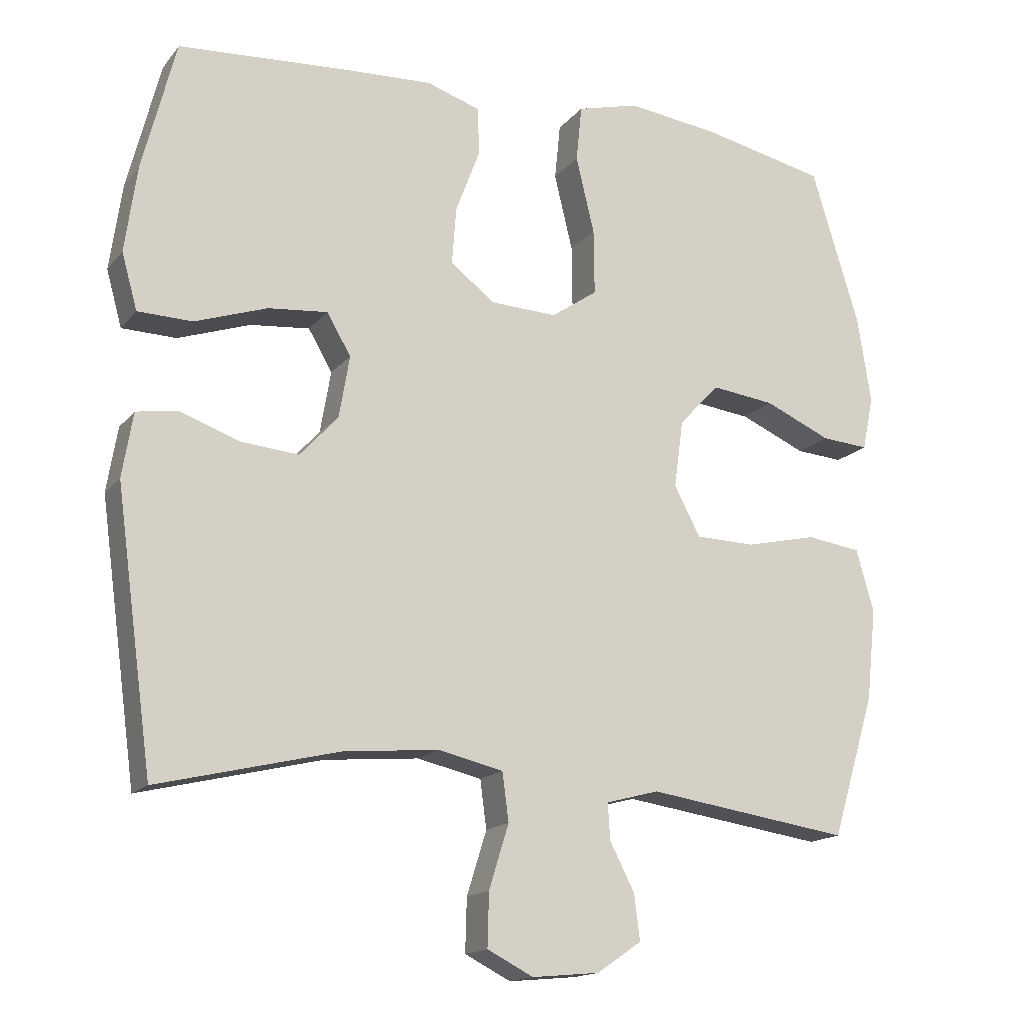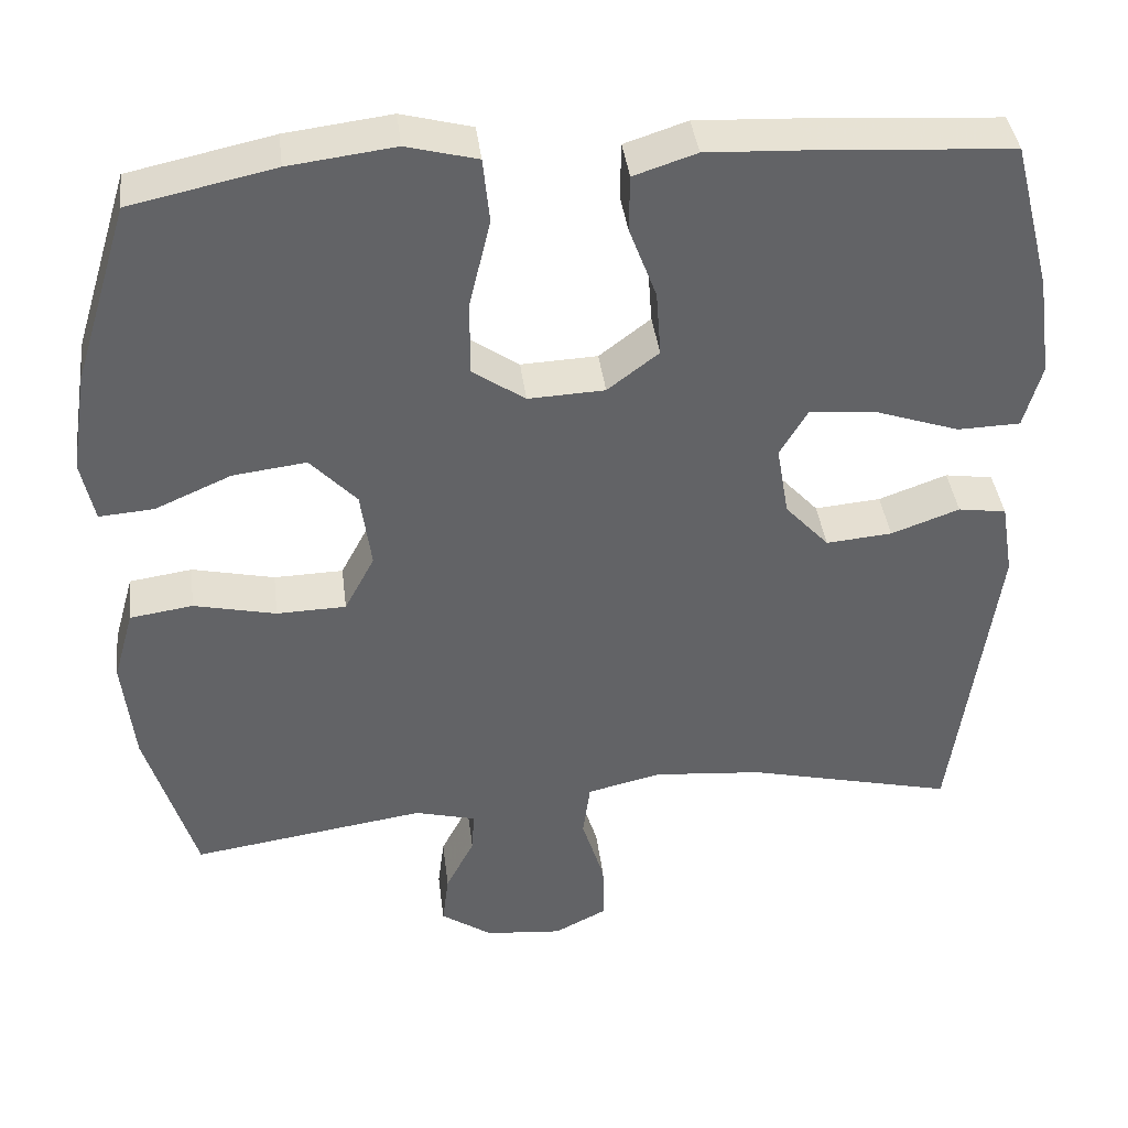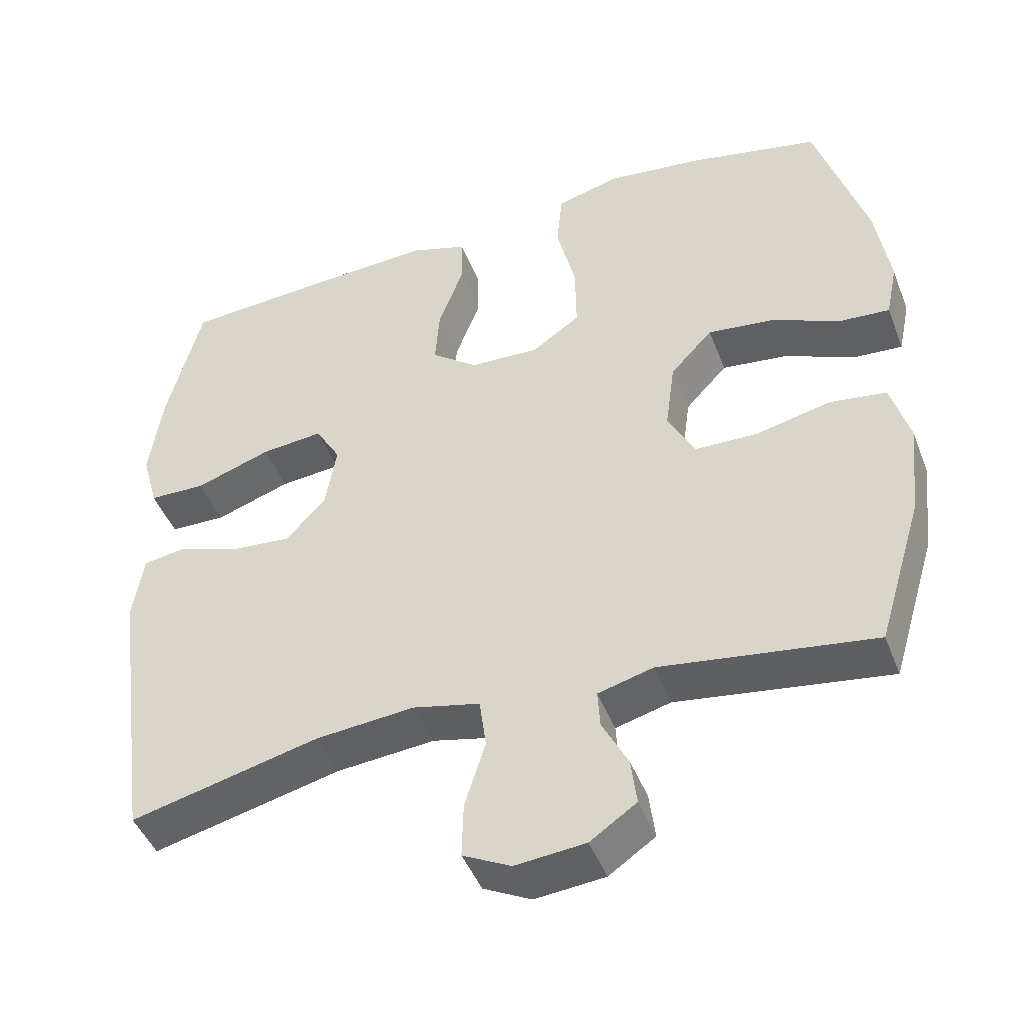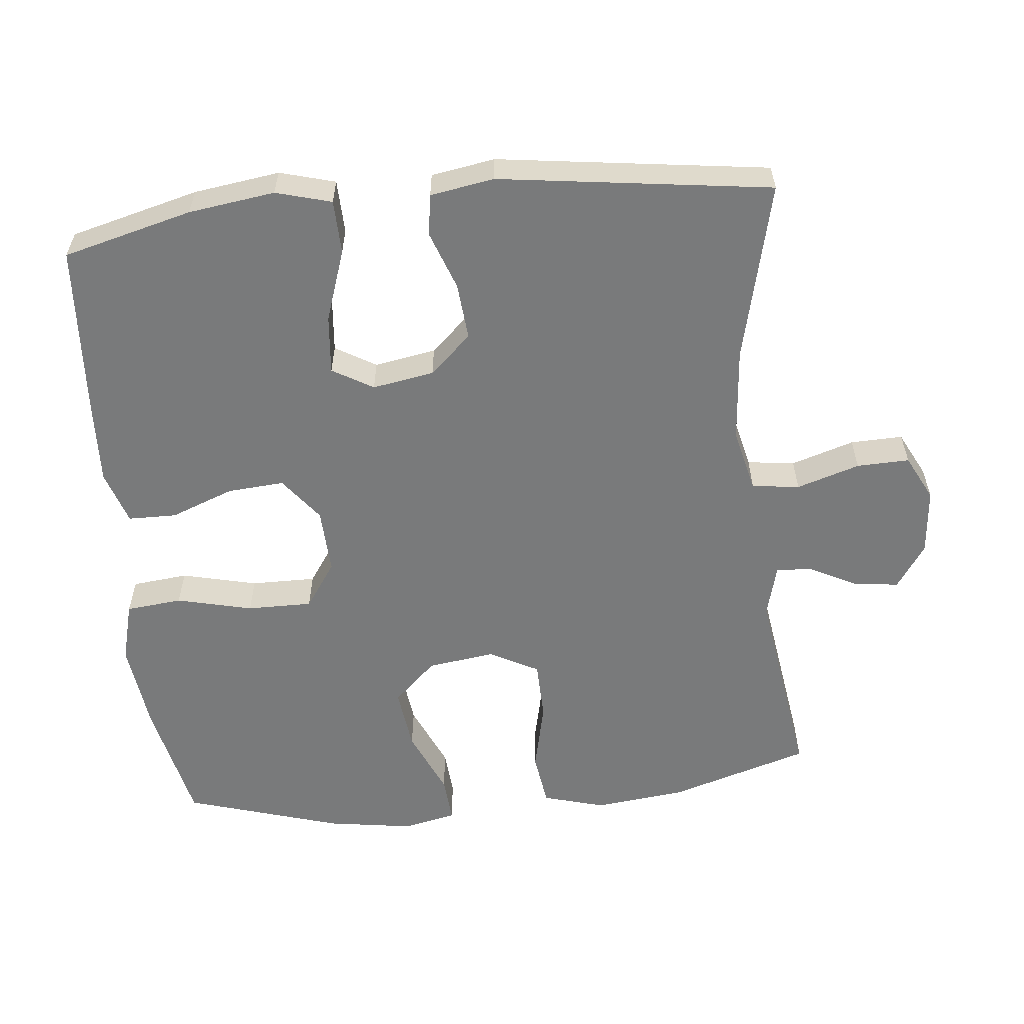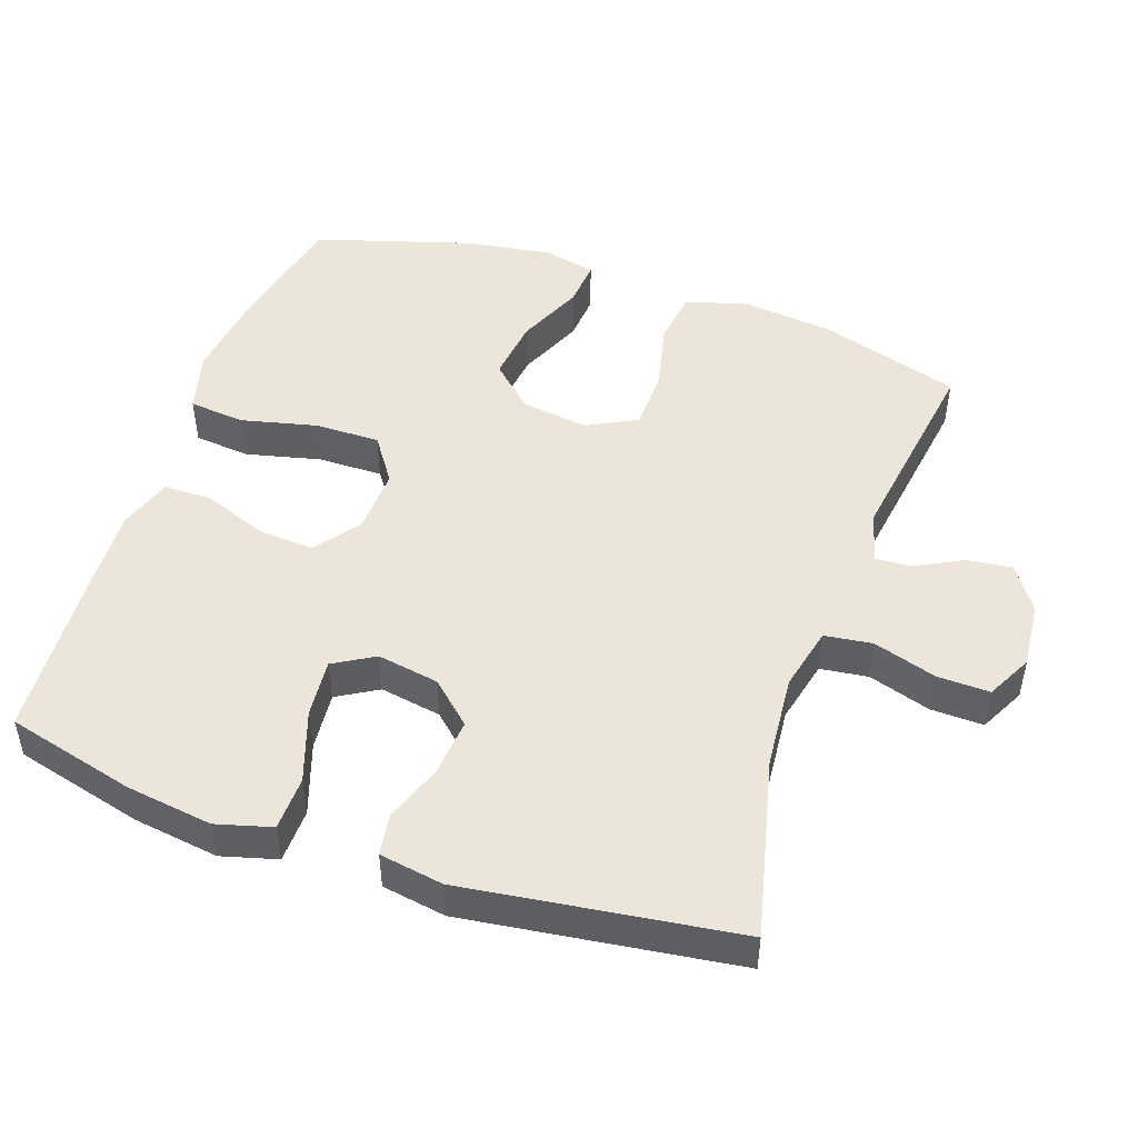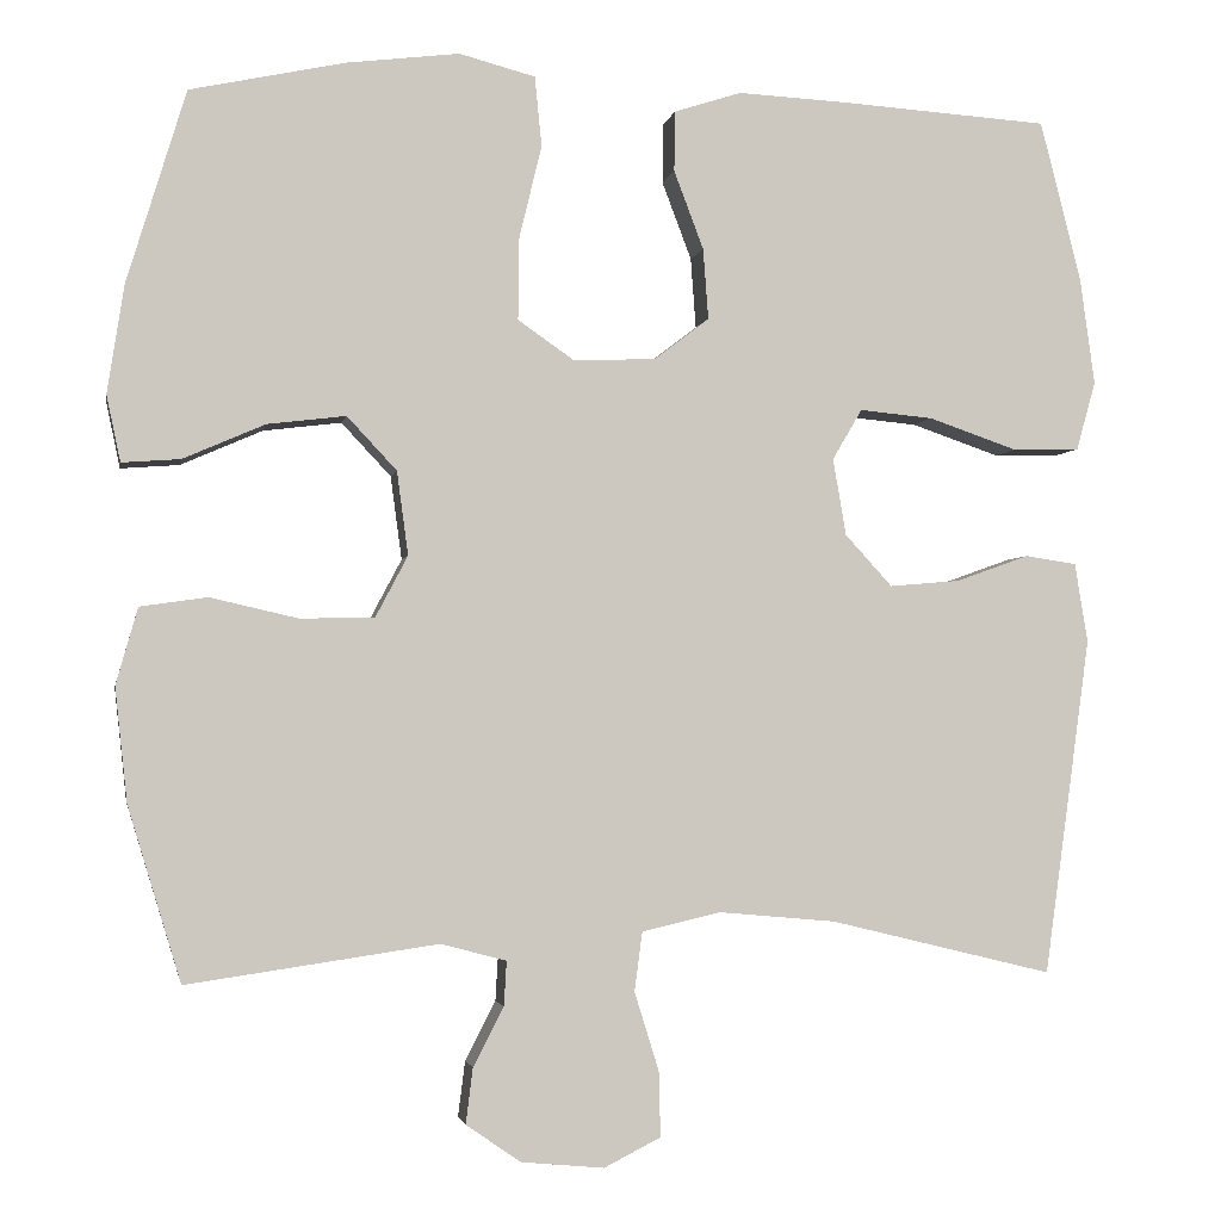
<metadata>
{"format":"obj","ext":"obj","renderer":"f3d","projection":"perspective","resolution":1024,"background":"white","views":[{"elev":-15.9,"azim":154.7,"up":"+Z"},{"elev":39.6,"azim":-7.1,"up":"+Z"},{"elev":-45.5,"azim":-159.5,"up":"+Z"},{"elev":-58.0,"azim":95.9,"up":"+Y"},{"elev":48.5,"azim":109.1,"up":"+Y"},{"elev":-2.6,"azim":-10.2,"up":"+Z"}]}
</metadata>
<code>
v -0.5 0.07 -0.5
v -0.561 0.07 -0.299
v -0.575 0.07 -0.169
v -0.55 0.07 -0.081
v -0.473 0.07 -0.07
v -0.372 0.07 -0.093
v -0.287 0.07 -0.091
v -0.25 0.07 -0.021
v -0.263 0.07 0.075
v -0.32 0.07 0.136
v -0.41 0.07 0.125
v -0.504 0.07 0.084
v -0.571 0.07 0.079
v -0.587 0.07 0.155
v -0.568 0.07 0.278
v -0.5 0.07 0.5
v -0.323 0.07 0.538
v -0.193 0.07 0.554
v -0.106 0.07 0.531
v -0.098 0.07 0.451
v -0.124 0.07 0.343
v -0.125 0.07 0.25
v -0.06 0.07 0.205
v 0.034 0.07 0.209
v 0.097 0.07 0.257
v 0.091 0.07 0.338
v 0.057 0.07 0.428
v 0.058 0.07 0.497
v 0.135 0.07 0.522
v 0.257 0.07 0.516
v 0.5 0.07 0.5
v 0.547 0.07 0.316
v 0.564 0.07 0.193
v 0.542 0.07 0.114
v 0.465 0.07 0.112
v 0.363 0.07 0.147
v 0.279 0.07 0.155
v 0.245 0.07 0.097
v 0.26 0.07 0.009
v 0.314 0.07 -0.05
v 0.395 0.07 -0.043
v 0.479 0.07 -0.013
v 0.538 0.07 -0.022
v 0.553 0.07 -0.113
v 0.5 0.07 -0.5
v 0.244 0.07 -0.438
v 0.11 0.07 -0.426
v 0.019 0.07 -0.447
v 0.01 0.07 -0.515
v 0.038 0.07 -0.605
v 0.04 0.07 -0.68
v -0.025 0.07 -0.713
v -0.12 0.07 -0.704
v -0.183 0.07 -0.661
v -0.175 0.07 -0.597
v -0.14 0.07 -0.529
v -0.137 0.07 -0.478
v -0.212 0.07 -0.458
v -0.5 0 -0.5
v -0.561 0 -0.299
v -0.575 0 -0.169
v -0.55 0 -0.081
v -0.473 0 -0.07
v -0.372 0 -0.093
v -0.287 0 -0.091
v -0.25 0 -0.021
v -0.263 0 0.075
v -0.32 0 0.136
v -0.41 0 0.125
v -0.504 0 0.084
v -0.571 0 0.079
v -0.587 0 0.155
v -0.568 0 0.278
v -0.5 0 0.5
v -0.323 0 0.538
v -0.193 0 0.554
v -0.106 0 0.531
v -0.098 0 0.451
v -0.124 0 0.343
v -0.125 0 0.25
v -0.06 0 0.205
v 0.034 0 0.209
v 0.097 0 0.257
v 0.091 0 0.338
v 0.057 0 0.428
v 0.058 0 0.497
v 0.135 0 0.522
v 0.257 0 0.516
v 0.5 0 0.5
v 0.547 0 0.316
v 0.564 0 0.193
v 0.542 0 0.114
v 0.465 0 0.112
v 0.363 0 0.147
v 0.279 0 0.155
v 0.245 0 0.097
v 0.26 0 0.009
v 0.314 0 -0.05
v 0.395 0 -0.043
v 0.479 0 -0.013
v 0.538 0 -0.022
v 0.553 0 -0.113
v 0.5 0 -0.5
v 0.244 0 -0.438
v 0.11 0 -0.426
v 0.019 0 -0.447
v 0.01 0 -0.515
v 0.038 0 -0.605
v 0.04 0 -0.68
v -0.025 0 -0.713
v -0.12 0 -0.704
v -0.183 0 -0.661
v -0.175 0 -0.597
v -0.14 0 -0.529
v -0.137 0 -0.478
v -0.212 0 -0.458
f 54 55 56
f 53 54 56
f 52 53 56
f 51 52 56
f 50 51 56
f 49 50 56
f 48 49 56 57
f 47 48 57 58
f 44 45 46
f 43 44 46
f 42 43 46
f 41 42 46
f 40 41 46 47
f 39 40 47 58
f 34 35 36
f 33 34 36
f 32 33 36
f 31 32 36
f 30 31 36
f 29 30 36
f 28 29 36
f 27 28 36
f 26 27 36
f 25 26 36 37
f 24 25 37 38
f 19 20 21
f 18 19 21
f 17 18 21
f 16 17 21
f 15 16 21
f 14 15 21
f 13 14 21
f 12 13 21
f 11 12 21
f 10 11 21 22
f 9 10 22 23
f 4 5 6
f 3 4 6
f 2 3 6
f 1 2 6
f 58 1 6
f 58 6 7
f 39 58 7 8
f 24 38 39
f 23 24 39
f 9 23 39
f 8 9 39
f 114 113 112
f 114 112 111
f 114 111 110
f 114 110 109
f 114 109 108
f 114 108 107
f 115 114 107 106
f 116 115 106 105
f 104 103 102
f 104 102 101
f 104 101 100
f 104 100 99
f 105 104 99 98
f 116 105 98 97
f 94 93 92
f 94 92 91
f 94 91 90
f 94 90 89
f 94 89 88
f 94 88 87
f 94 87 86
f 94 86 85
f 94 85 84
f 95 94 84 83
f 96 95 83 82
f 79 78 77
f 79 77 76
f 79 76 75
f 79 75 74
f 79 74 73
f 79 73 72
f 79 72 71
f 79 71 70
f 79 70 69
f 80 79 69 68
f 81 80 68 67
f 64 63 62
f 64 62 61
f 64 61 60
f 64 60 59
f 64 59 116
f 65 64 116
f 66 65 116 97
f 97 96 82
f 97 82 81
f 97 81 67
f 97 67 66
f 1 59 60 2
f 2 60 61 3
f 3 61 62 4
f 4 62 63 5
f 5 63 64 6
f 6 64 65 7
f 7 65 66 8
f 8 66 67 9
f 9 67 68 10
f 10 68 69 11
f 11 69 70 12
f 12 70 71 13
f 13 71 72 14
f 14 72 73 15
f 15 73 74 16
f 16 74 75 17
f 17 75 76 18
f 18 76 77 19
f 19 77 78 20
f 20 78 79 21
f 21 79 80 22
f 22 80 81 23
f 23 81 82 24
f 24 82 83 25
f 25 83 84 26
f 26 84 85 27
f 27 85 86 28
f 28 86 87 29
f 29 87 88 30
f 30 88 89 31
f 31 89 90 32
f 32 90 91 33
f 33 91 92 34
f 34 92 93 35
f 35 93 94 36
f 36 94 95 37
f 37 95 96 38
f 38 96 97 39
f 39 97 98 40
f 40 98 99 41
f 41 99 100 42
f 42 100 101 43
f 43 101 102 44
f 44 102 103 45
f 45 103 104 46
f 46 104 105 47
f 47 105 106 48
f 48 106 107 49
f 49 107 108 50
f 50 108 109 51
f 51 109 110 52
f 52 110 111 53
f 53 111 112 54
f 54 112 113 55
f 55 113 114 56
f 56 114 115 57
f 57 115 116 58
f 58 116 59 1

</code>
